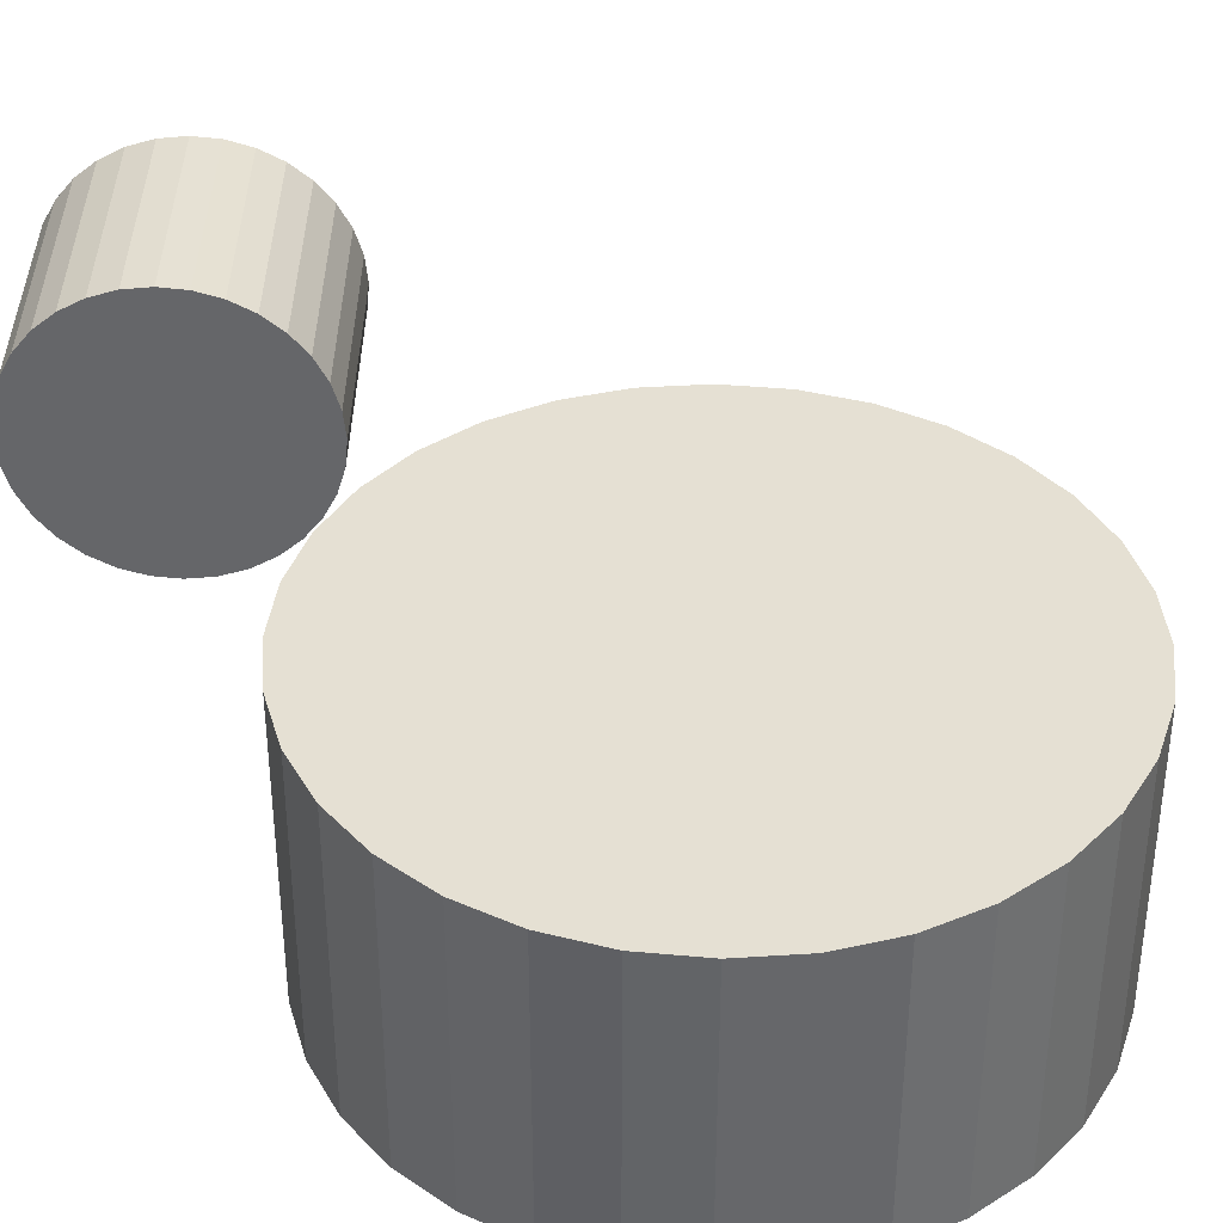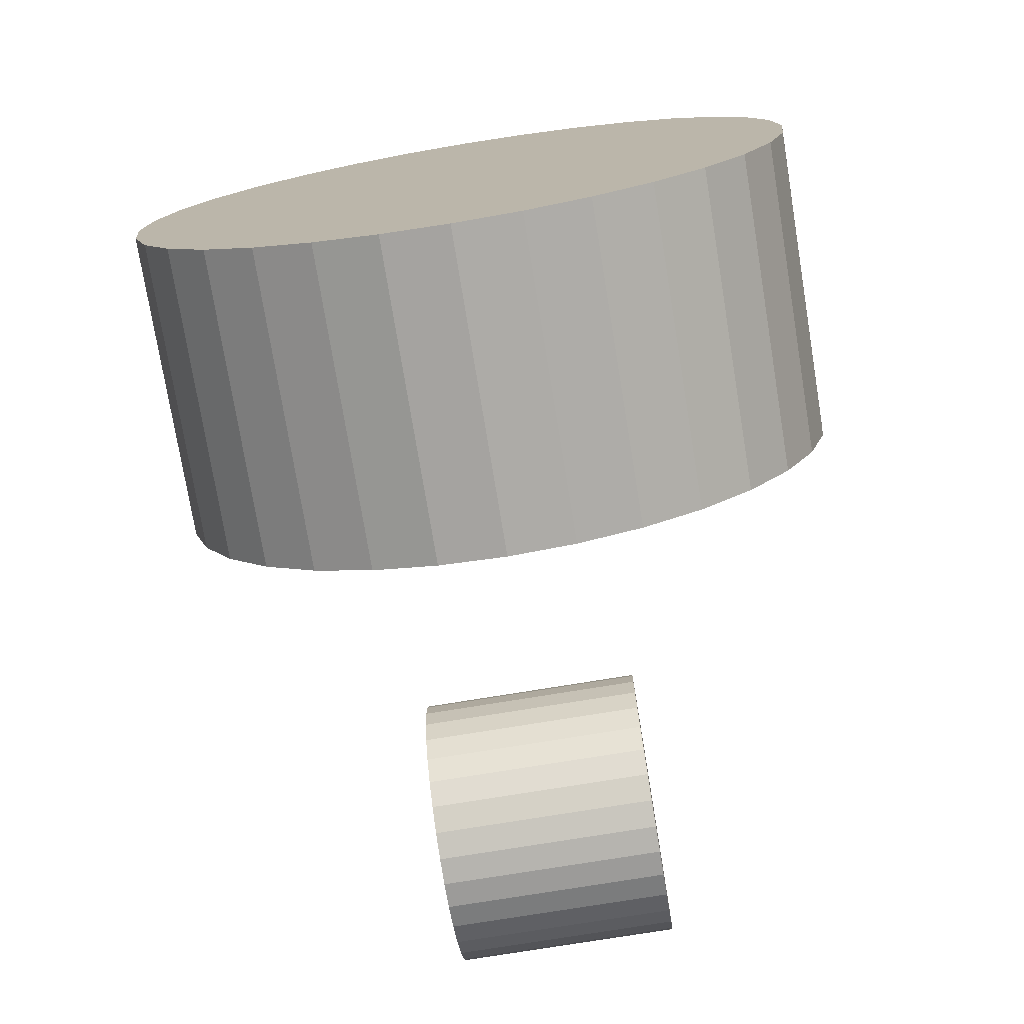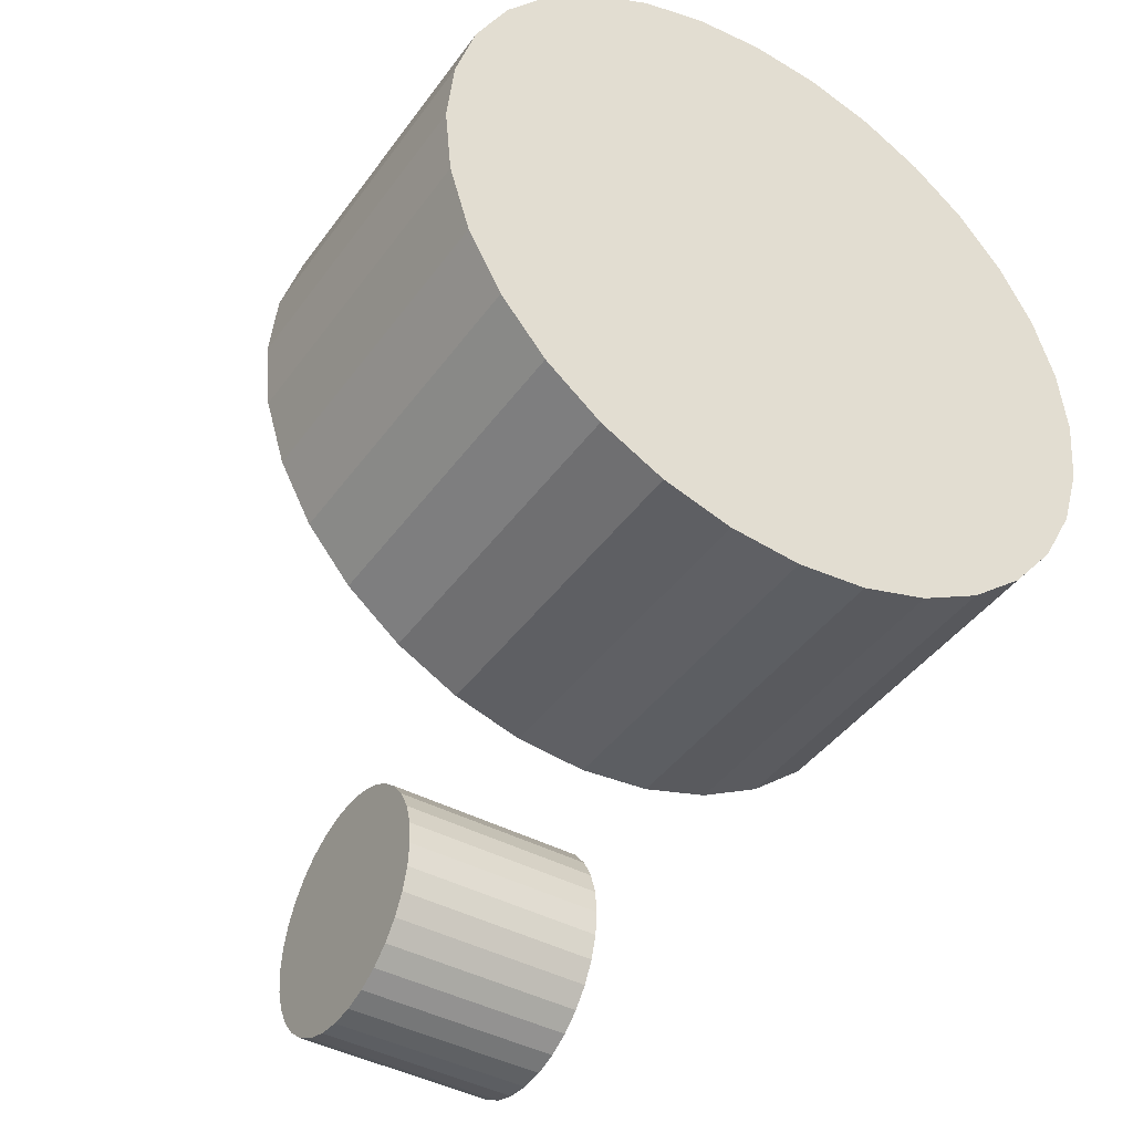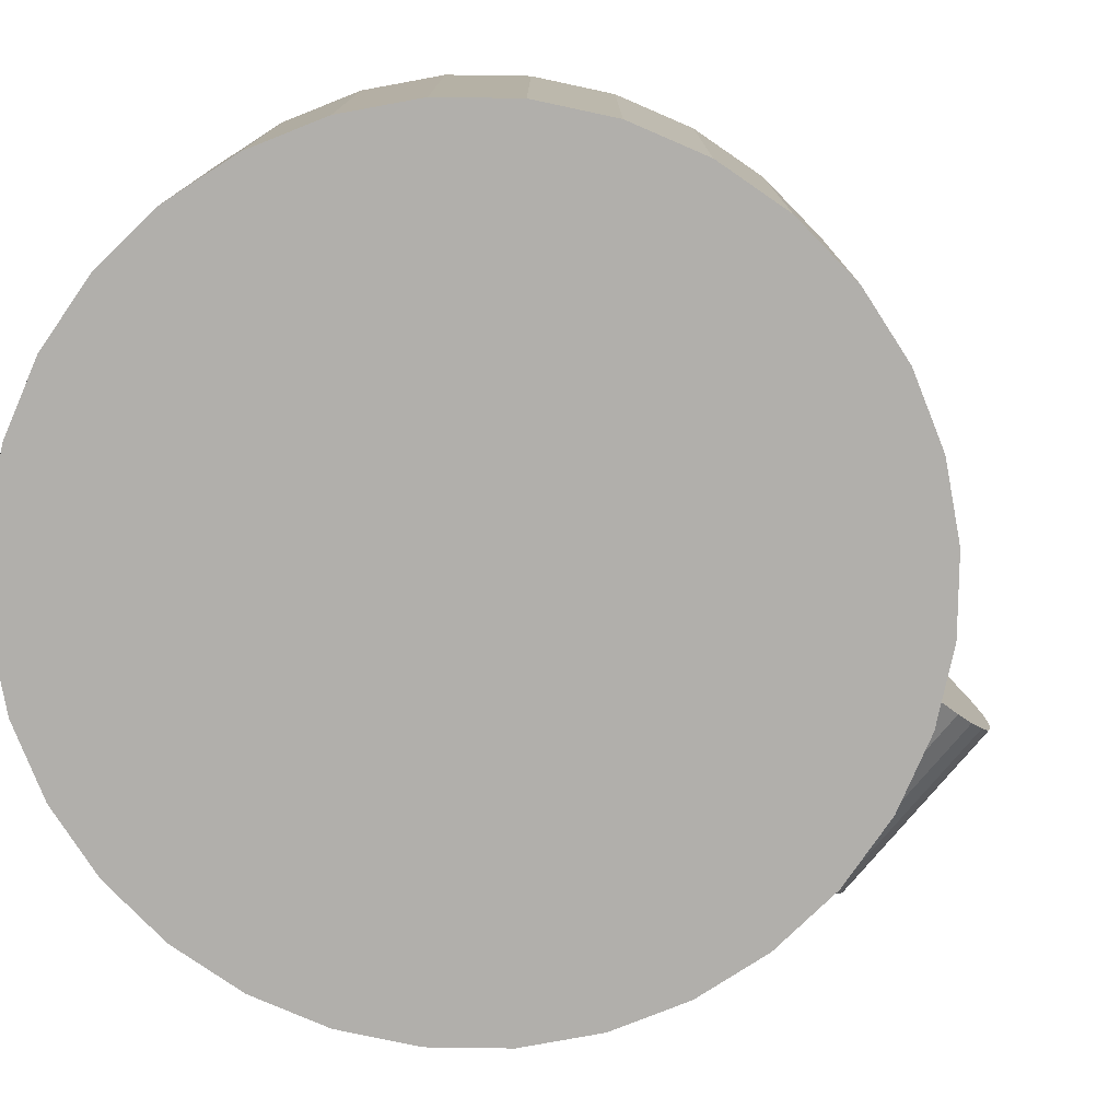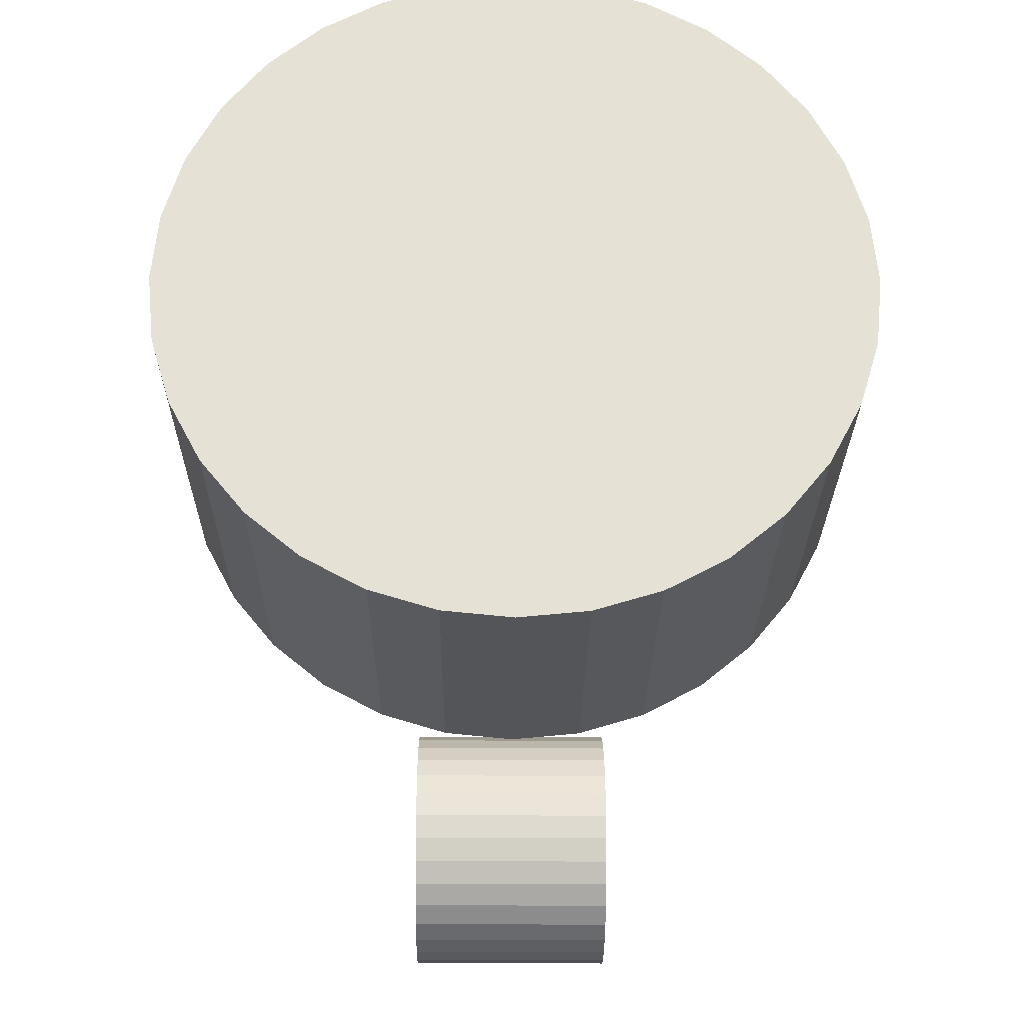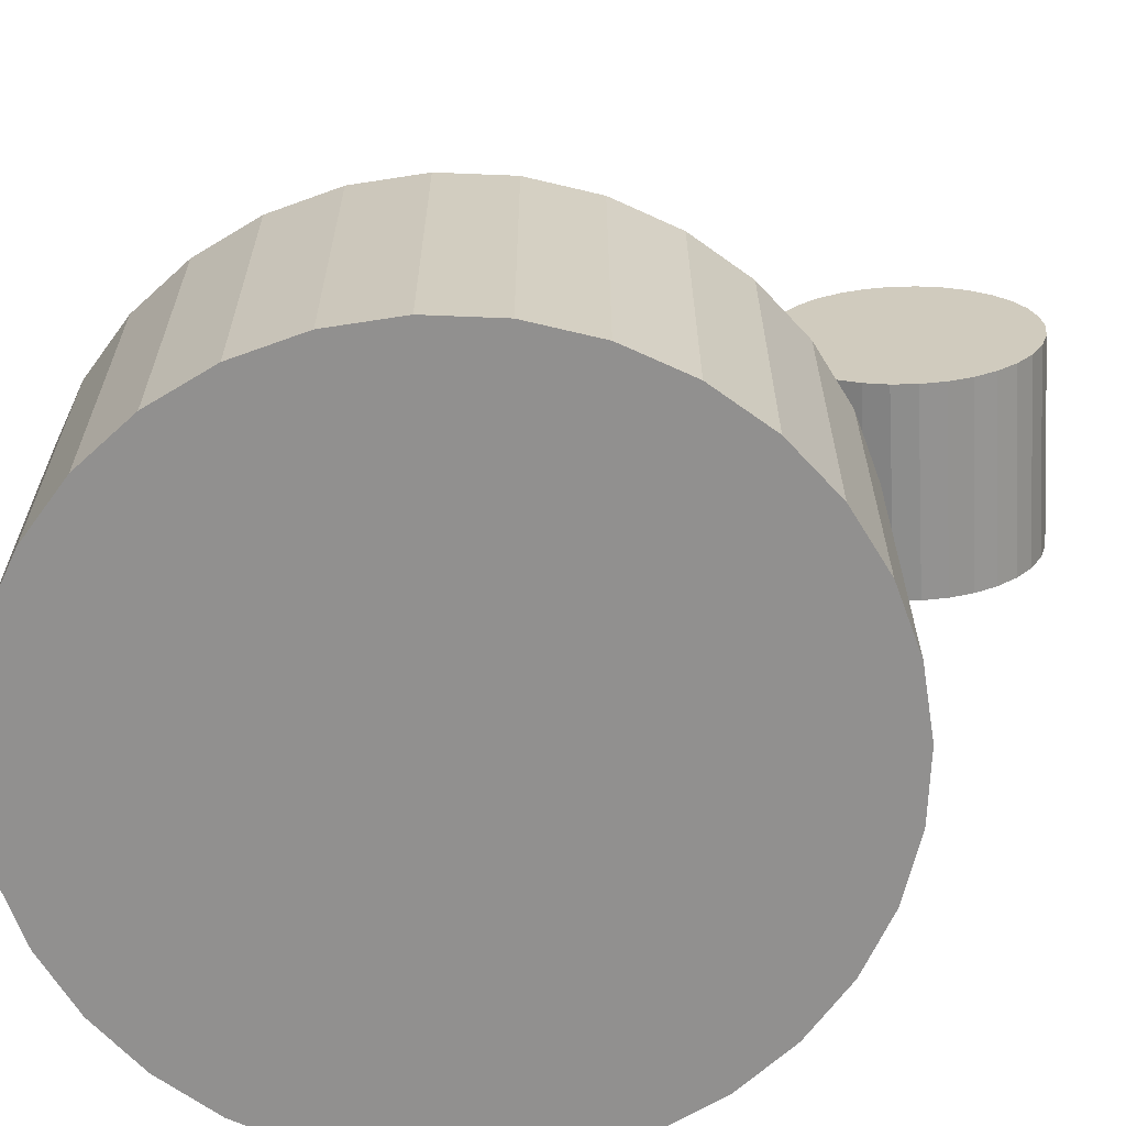
<metadata>
{"format":"obj","ext":"obj","renderer":"f3d","projection":"perspective","resolution":1024,"background":"white","views":[{"elev":38.1,"azim":91.0,"up":"+Z"},{"elev":-75.1,"azim":-170.7,"up":"+Y"},{"elev":-42.3,"azim":147.3,"up":"+Y"},{"elev":-78.3,"azim":-130.2,"up":"+Z"},{"elev":-24.9,"azim":179.5,"up":"+Y"},{"elev":-65.7,"azim":-86.7,"up":"+Z"}]}
</metadata>
<code>
o Cylinder.01
v 0 0.045 0
v 0 0.045 0.042
v 0.008779 0.04414 0
v 0.008779 0.04414 0.042
v 0.01722 0.04158 0
v 0.01722 0.04158 0.042
v 0.025 0.03742 0
v 0.025 0.03742 0.042
v 0.03182 0.03182 0
v 0.03182 0.03182 0.042
v 0.03742 0.025 0
v 0.03742 0.025 0.042
v 0.04158 0.01722 0
v 0.04158 0.01722 0.042
v 0.04414 0.008779 0
v 0.04414 0.008779 0.042
v 0.045 0 0
v 0.045 0 0.042
v 0.04414 -0.008779 0
v 0.04414 -0.008779 0.042
v 0.04158 -0.01722 0
v 0.04158 -0.01722 0.042
v 0.03742 -0.025 0
v 0.03742 -0.025 0.042
v 0.03182 -0.03182 0
v 0.03182 -0.03182 0.042
v 0.025 -0.03742 0
v 0.025 -0.03742 0.042
v 0.01722 -0.04158 0
v 0.01722 -0.04158 0.042
v 0.008779 -0.04414 0
v 0.008779 -0.04414 0.042
v 0 -0.045 0
v 0 -0.045 0.042
v -0.008779 -0.04414 0
v -0.008779 -0.04414 0.042
v -0.01722 -0.04158 0
v -0.01722 -0.04158 0.042
v -0.025 -0.03742 0
v -0.025 -0.03742 0.042
v -0.03182 -0.03182 0
v -0.03182 -0.03182 0.042
v -0.03742 -0.025 0
v -0.03742 -0.025 0.042
v -0.04158 -0.01722 0
v -0.04158 -0.01722 0.042
v -0.04414 -0.008779 0
v -0.04414 -0.008779 0.042
v -0.045 0 0
v -0.045 0 0.042
v -0.04414 0.008779 0
v -0.04414 0.008779 0.042
v -0.04158 0.01722 0
v -0.04158 0.01722 0.042
v -0.03742 0.025 0
v -0.03742 0.025 0.042
v -0.03182 0.03182 0
v -0.03182 0.03182 0.042
v -0.025 0.03742 0
v -0.025 0.03742 0.042
v -0.01722 0.04158 0
v -0.01722 0.04158 0.042
v -0.008779 0.04414 0
v -0.008779 0.04414 0.042
f 1 2 4 3
f 3 4 6 5
f 5 6 8 7
f 7 8 10 9
f 9 10 12 11
f 11 12 14 13
f 13 14 16 15
f 15 16 18 17
f 17 18 20 19
f 19 20 22 21
f 21 22 24 23
f 23 24 26 25
f 25 26 28 27
f 27 28 30 29
f 29 30 32 31
f 31 32 34 33
f 33 34 36 35
f 35 36 38 37
f 37 38 40 39
f 39 40 42 41
f 41 42 44 43
f 43 44 46 45
f 45 46 48 47
f 47 48 50 49
f 49 50 52 51
f 51 52 54 53
f 53 54 56 55
f 55 56 58 57
f 57 58 60 59
f 59 60 62 61
f 4 2 64 62 60 58 56 54 52 50 48 46 44 42 40 38 36 34 32 30 28 26 24 22 20 18 16 14 12 10 8 6
f 61 62 64 63
f 63 64 2 1
f 1 3 5 7 9 11 13 15 17 19 21 23 25 27 29 31 33 35 37 39 41 43 45 47 49 51 53 55 57 59 61 63
o Cylinder.02
v -0.013 -0.034 0.075
v 0.013 -0.034 0.075
v -0.013 -0.03431 0.07188
v 0.013 -0.03431 0.07188
v -0.013 -0.03522 0.06888
v 0.013 -0.03522 0.06888
v -0.013 -0.0367 0.06611
v 0.013 -0.0367 0.06611
v -0.013 -0.03869 0.06369
v 0.013 -0.03869 0.06369
v -0.013 -0.04111 0.0617
v 0.013 -0.04111 0.0617
v -0.013 -0.04388 0.06022
v 0.013 -0.04388 0.06022
v -0.013 -0.04688 0.05931
v 0.013 -0.04688 0.05931
v -0.013 -0.05 0.059
v 0.013 -0.05 0.059
v -0.013 -0.05312 0.05931
v 0.013 -0.05312 0.05931
v -0.013 -0.05612 0.06022
v 0.013 -0.05612 0.06022
v -0.013 -0.05889 0.0617
v 0.013 -0.05889 0.0617
v -0.013 -0.06131 0.06369
v 0.013 -0.06131 0.06369
v -0.013 -0.0633 0.06611
v 0.013 -0.0633 0.06611
v -0.013 -0.06478 0.06888
v 0.013 -0.06478 0.06888
v -0.013 -0.06569 0.07188
v 0.013 -0.06569 0.07188
v -0.013 -0.066 0.075
v 0.013 -0.066 0.075
v -0.013 -0.06569 0.07812
v 0.013 -0.06569 0.07812
v -0.013 -0.06478 0.08112
v 0.013 -0.06478 0.08112
v -0.013 -0.0633 0.08389
v 0.013 -0.0633 0.08389
v -0.013 -0.06131 0.08631
v 0.013 -0.06131 0.08631
v -0.013 -0.05889 0.0883
v 0.013 -0.05889 0.0883
v -0.013 -0.05612 0.08978
v 0.013 -0.05612 0.08978
v -0.013 -0.05312 0.09069
v 0.013 -0.05312 0.09069
v -0.013 -0.05 0.091
v 0.013 -0.05 0.091
v -0.013 -0.04688 0.09069
v 0.013 -0.04688 0.09069
v -0.013 -0.04388 0.08978
v 0.013 -0.04388 0.08978
v -0.013 -0.04111 0.0883
v 0.013 -0.04111 0.0883
v -0.013 -0.03869 0.08631
v 0.013 -0.03869 0.08631
v -0.013 -0.0367 0.08389
v 0.013 -0.0367 0.08389
v -0.013 -0.03522 0.08112
v 0.013 -0.03522 0.08112
v -0.013 -0.03431 0.07812
v 0.013 -0.03431 0.07812
f 65 66 68 67
f 67 68 70 69
f 69 70 72 71
f 71 72 74 73
f 73 74 76 75
f 75 76 78 77
f 77 78 80 79
f 79 80 82 81
f 81 82 84 83
f 83 84 86 85
f 85 86 88 87
f 87 88 90 89
f 89 90 92 91
f 91 92 94 93
f 93 94 96 95
f 95 96 98 97
f 97 98 100 99
f 99 100 102 101
f 101 102 104 103
f 103 104 106 105
f 105 106 108 107
f 107 108 110 109
f 109 110 112 111
f 111 112 114 113
f 113 114 116 115
f 115 116 118 117
f 117 118 120 119
f 119 120 122 121
f 121 122 124 123
f 123 124 126 125
f 68 66 128 126 124 122 120 118 116 114 112 110 108 106 104 102 100 98 96 94 92 90 88 86 84 82 80 78 76 74 72 70
f 125 126 128 127
f 127 128 66 65
f 65 67 69 71 73 75 77 79 81 83 85 87 89 91 93 95 97 99 101 103 105 107 109 111 113 115 117 119 121 123 125 127

</code>
